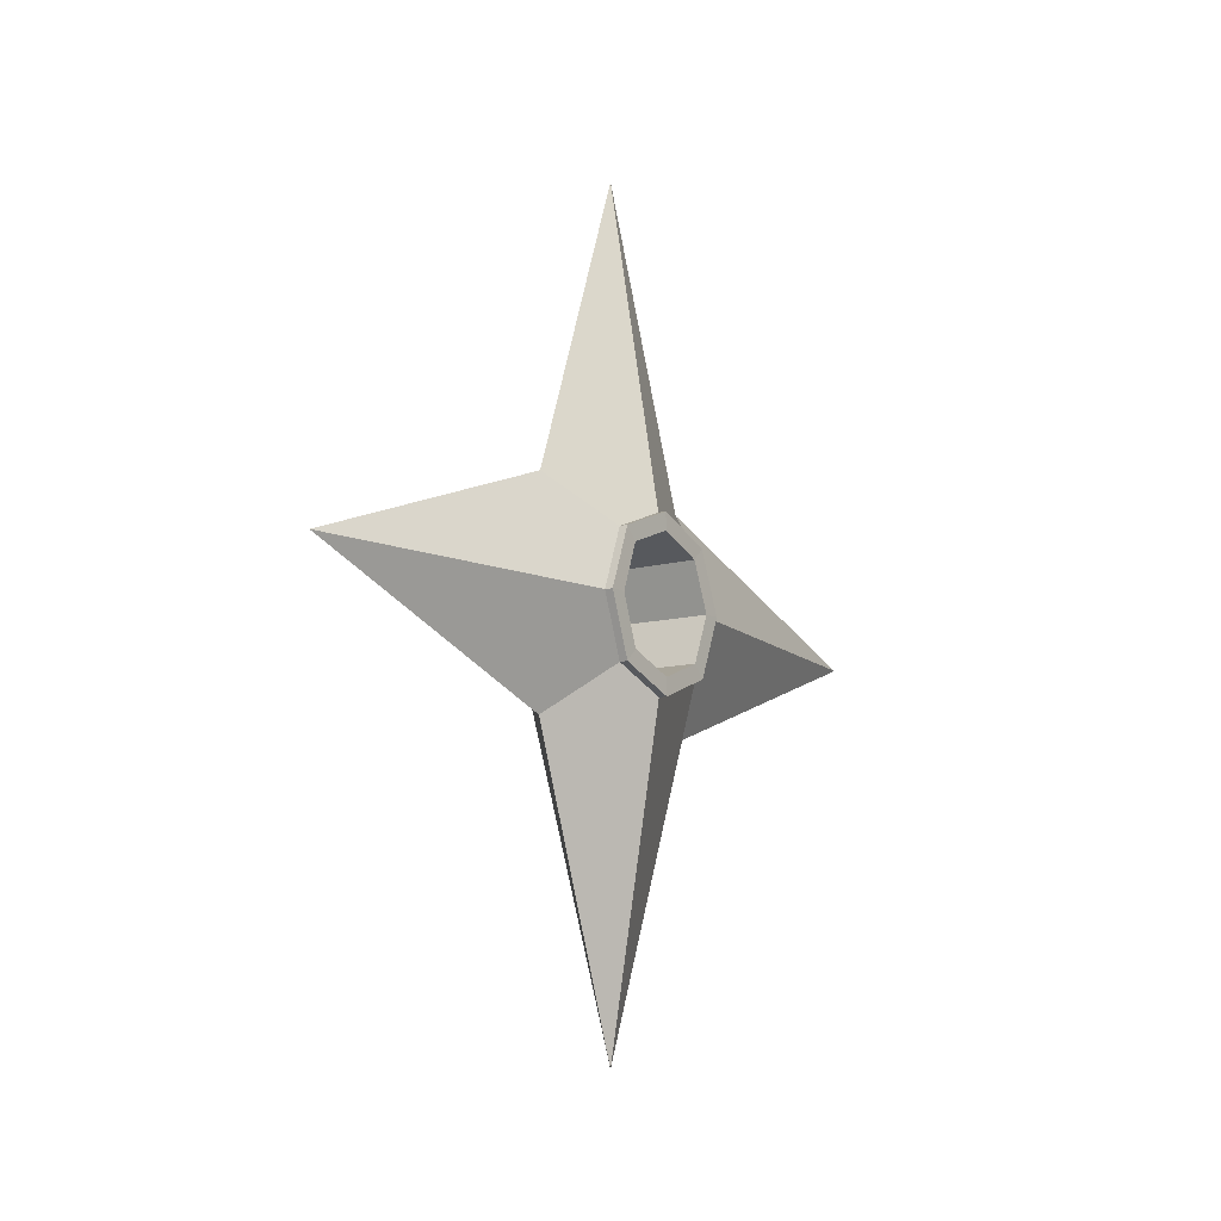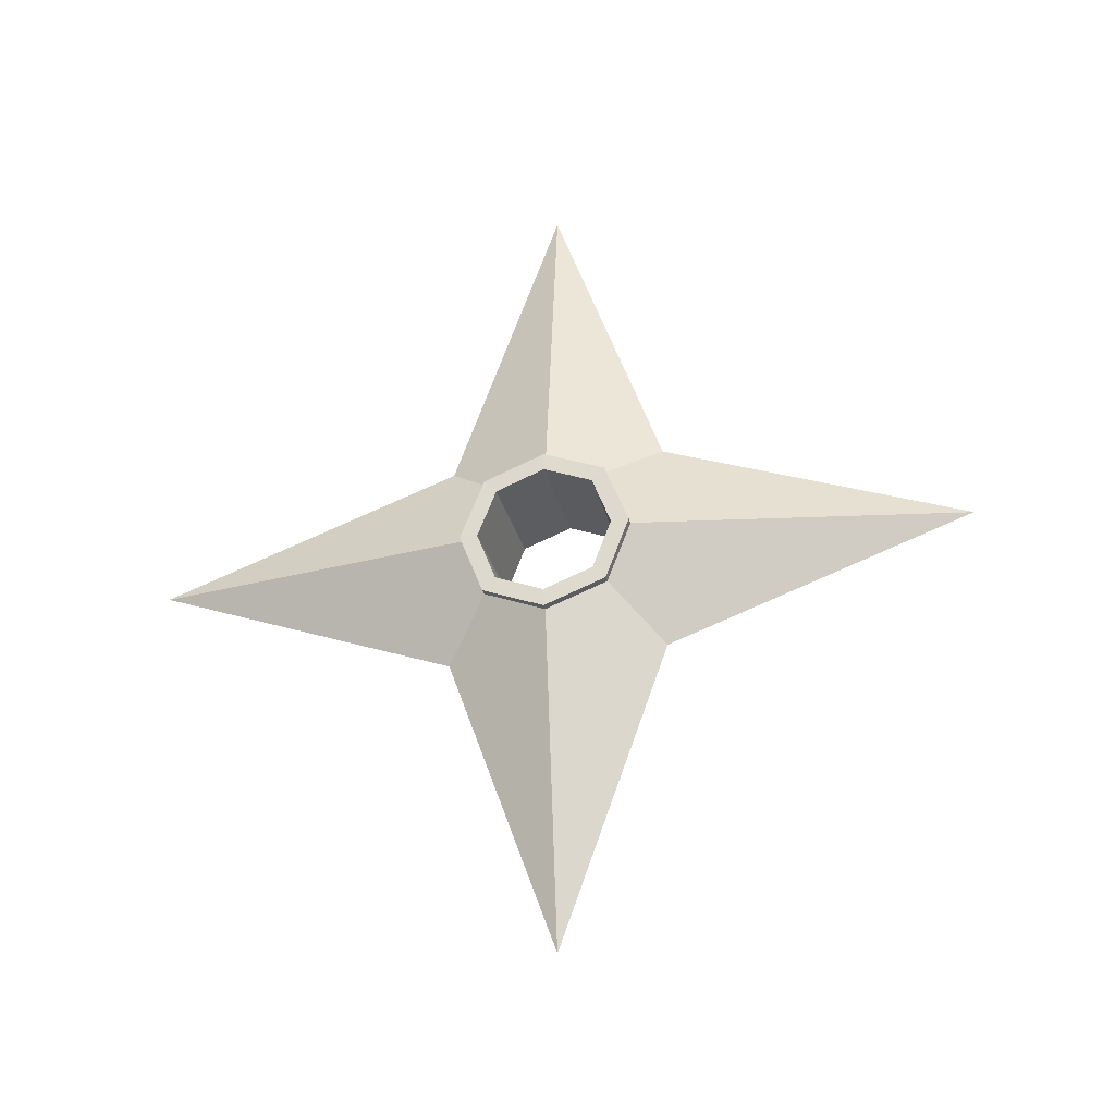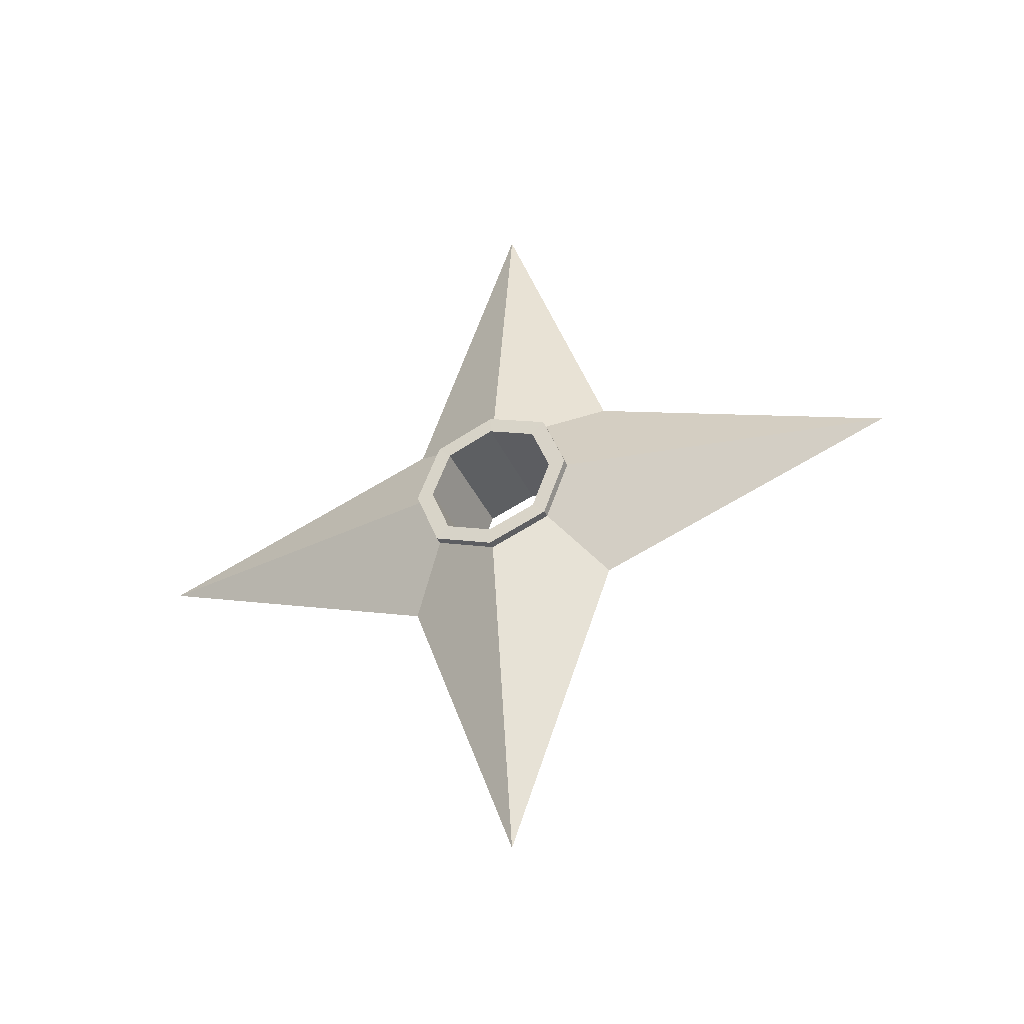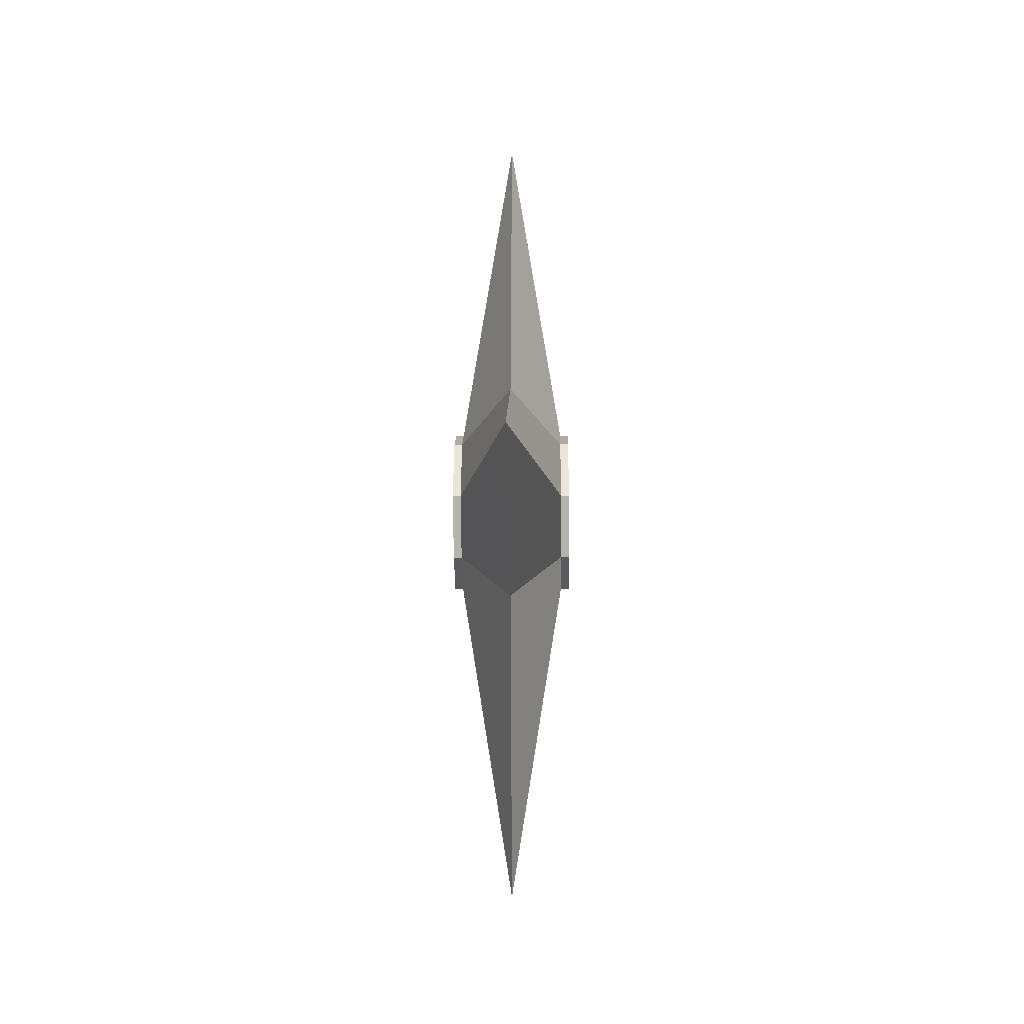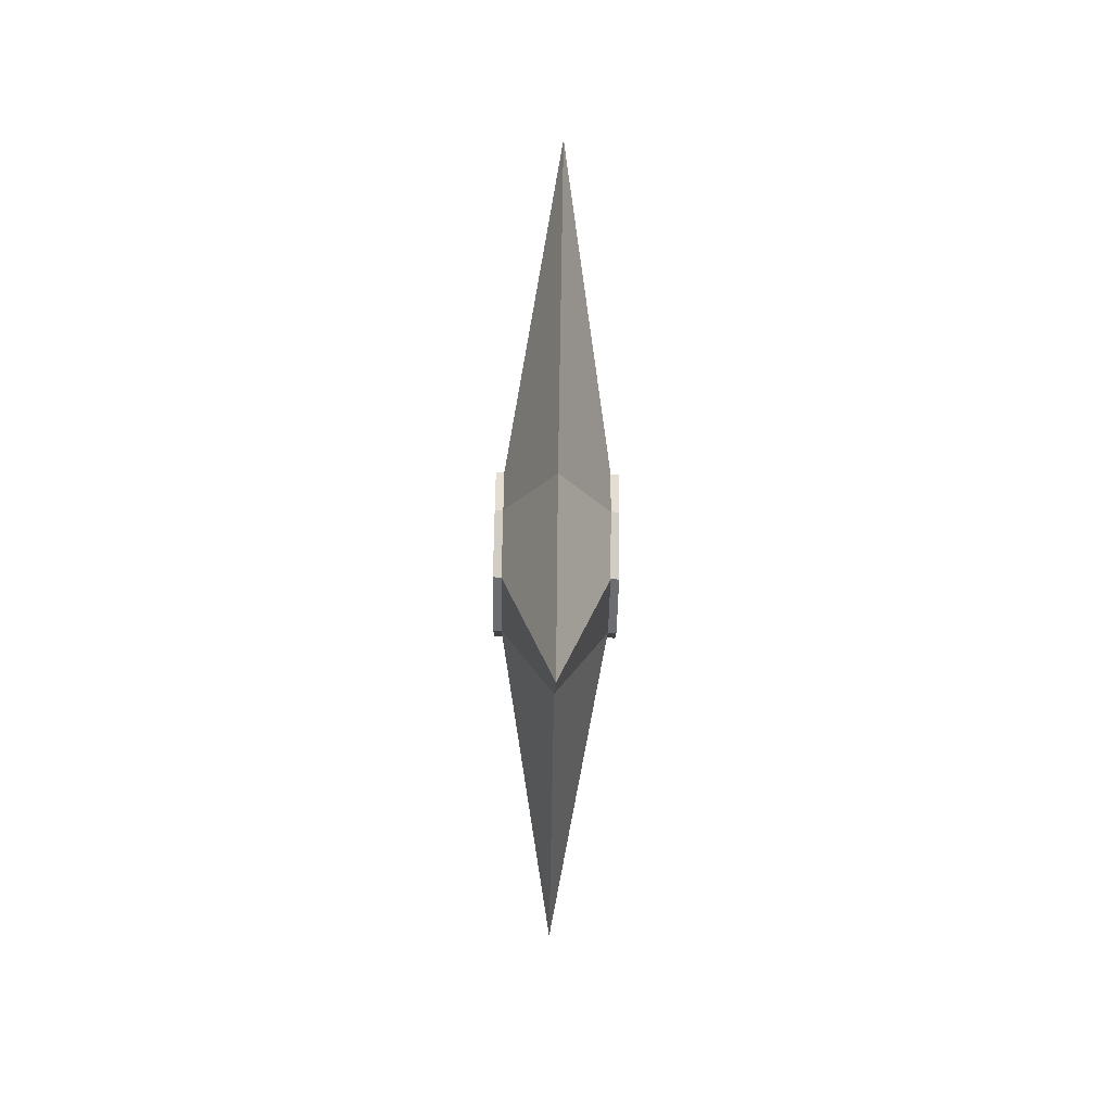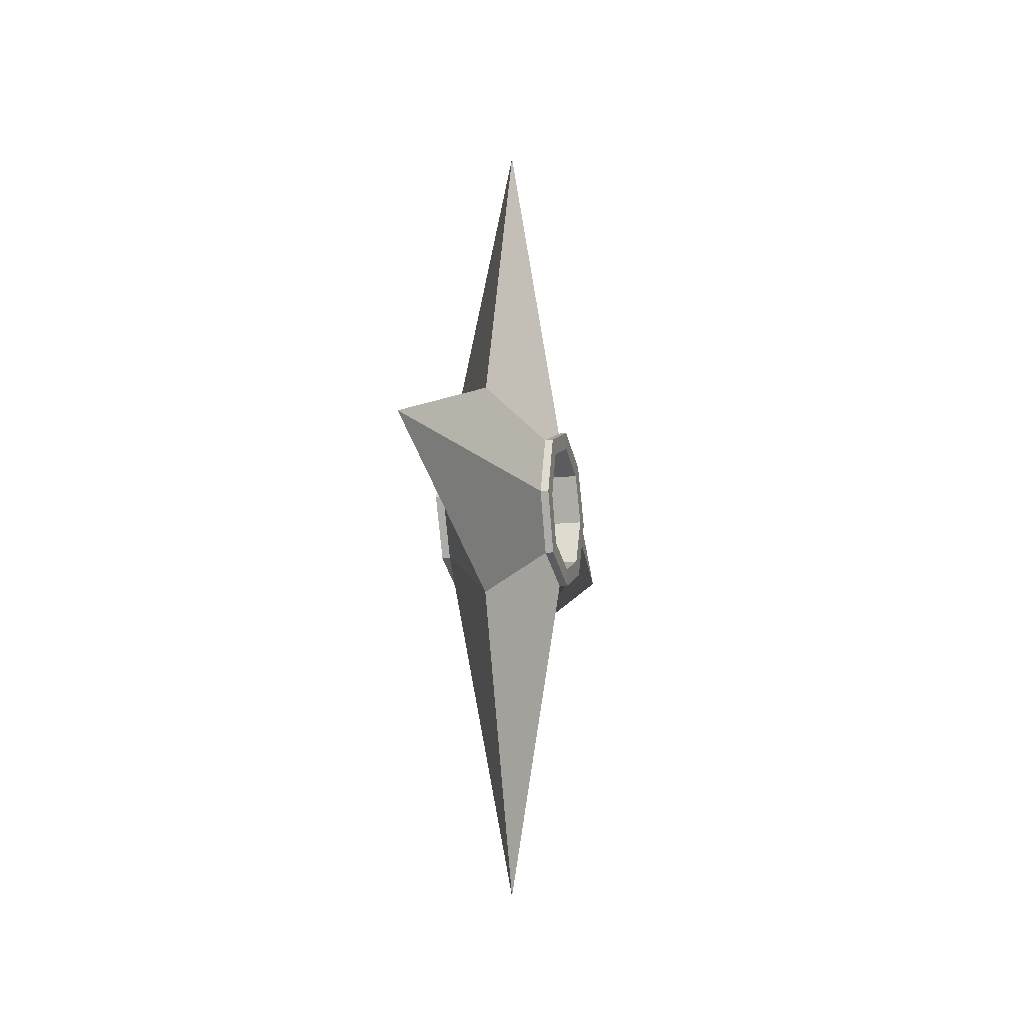
<metadata>
{"format":"obj","ext":"obj","renderer":"f3d","projection":"perspective","resolution":1024,"background":"white","views":[{"elev":-10.8,"azim":34.7,"up":"+Y"},{"elev":-28.7,"azim":-77.2,"up":"+Y"},{"elev":-38.0,"azim":-67.7,"up":"+Y"},{"elev":-11.3,"azim":-179.2,"up":"+Z"},{"elev":-75.3,"azim":179.0,"up":"+Y"},{"elev":-13.3,"azim":-165.5,"up":"+Z"}]}
</metadata>
<code>
g default
v 0 -0.1328 0.1328
v -0 0 0.5
v 0 0.1328 0.1328
v 0 0.5 0
v 0 0.1328 -0.1328
v 0 0 -0.5
v 0 -0.1328 -0.1328
v 0 -0.5 -0
v 0.06412 0 -0.103
v 0.06412 0 0.103
v 0.06412 -0.103 0
v 0.06412 0.103 0
v -0.06412 0 -0.103
v -0.06412 0 0.103
v -0.06412 -0.103 0
v -0.06412 0.103 0
v -0.06336 0.07408 -0.07408
v -0.06336 0.07408 0.07408
v -0.06336 -0.07408 -0.07408
v -0.06336 -0.07408 0.07408
v 0.06336 0.07408 0.07408
v 0.06336 -0.07408 -0.07408
v 0.06336 0.07408 -0.07408
v 0.06336 -0.07408 0.07408
v 0.07412 -0.1029 -9.9e-05
v 0.07336 -0.07418 -0.07404
v 0.07336 -0.0586 -0.05874
v 0.07412 -0.08145 9.9e-05
v 0.07412 9.9e-05 -0.1029
v 0.07412 -9.9e-05 -0.08145
v 0.07336 0.07404 -0.07418
v 0.07336 0.05874 -0.0586
v 0.07412 0.1029 9.9e-05
v 0.07412 0.08145 -9.9e-05
v 0.07336 0.07418 0.07404
v 0.07336 0.0586 0.05874
v 0.07412 -9.9e-05 0.1029
v 0.07412 9.9e-05 0.08145
v 0.07336 -0.07404 0.07418
v 0.07336 -0.05874 0.0586
v -0.07336 -0.07404 -0.07418
v -0.07412 -0.1029 9.9e-05
v -0.07412 -0.08145 -9.9e-05
v -0.07336 -0.05874 -0.0586
v -0.07412 -9.9e-05 -0.1029
v -0.07412 9.9e-05 -0.08145
v -0.07336 0.07418 -0.07404
v -0.07336 0.0586 -0.05874
v -0.07412 0.1029 -9.9e-05
v -0.07412 0.08145 9.9e-05
v -0.07336 0.07404 0.07418
v -0.07336 0.05874 0.0586
v -0.07412 9.9e-05 0.1029
v -0.07412 -9.9e-05 0.08145
v -0.07336 -0.07418 0.07404
v -0.07336 -0.0586 0.05874
g shuriken
f 1 8 11 24
f 8 7 22 11
f 9 22 7 6
f 23 9 6 5
f 12 23 5 4
f 3 21 12 4
f 2 10 21 3
f 1 24 10 2
f 7 8 15 19
f 8 1 20 15
f 14 20 1 2
f 18 14 2 3
f 16 18 3 4
f 5 17 16 4
f 6 13 17 5
f 7 19 13 6
f 28 27 44 43
f 27 30 46 44
f 30 32 48 46
f 32 34 50 48
f 34 36 52 50
f 36 38 54 52
f 38 40 56 54
f 40 28 43 56
f 25 26 27 28
f 41 42 43 44
f 26 29 30 27
f 45 41 44 46
f 29 31 32 30
f 47 45 46 48
f 31 33 34 32
f 49 47 48 50
f 33 35 36 34
f 51 49 50 52
f 35 37 38 36
f 53 51 52 54
f 37 39 40 38
f 55 53 54 56
f 39 25 28 40
f 42 55 56 43
f 11 22 26 25
f 22 9 29 26
f 9 23 31 29
f 23 12 33 31
f 12 21 35 33
f 21 10 37 35
f 10 24 39 37
f 24 11 25 39
f 19 15 42 41
f 13 19 41 45
f 17 13 45 47
f 16 17 47 49
f 18 16 49 51
f 14 18 51 53
f 20 14 53 55
f 15 20 55 42

</code>
